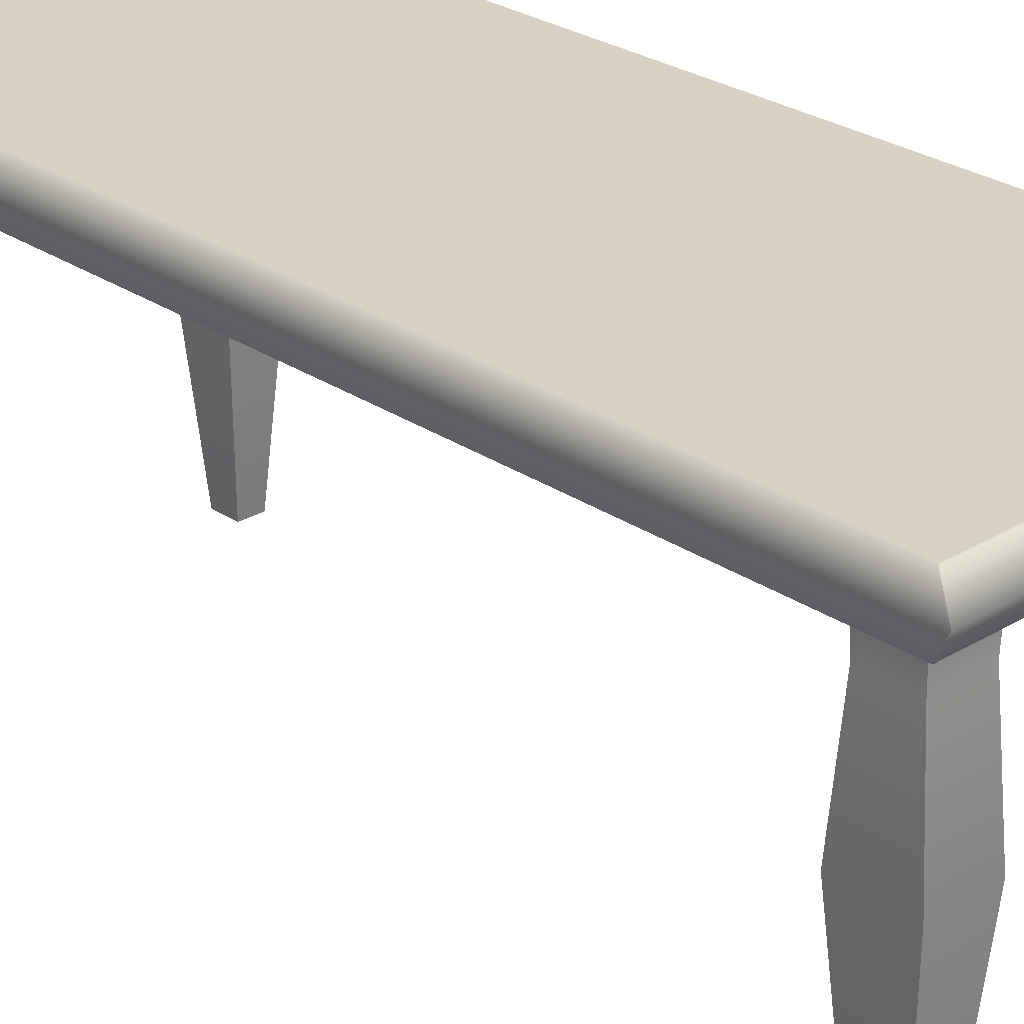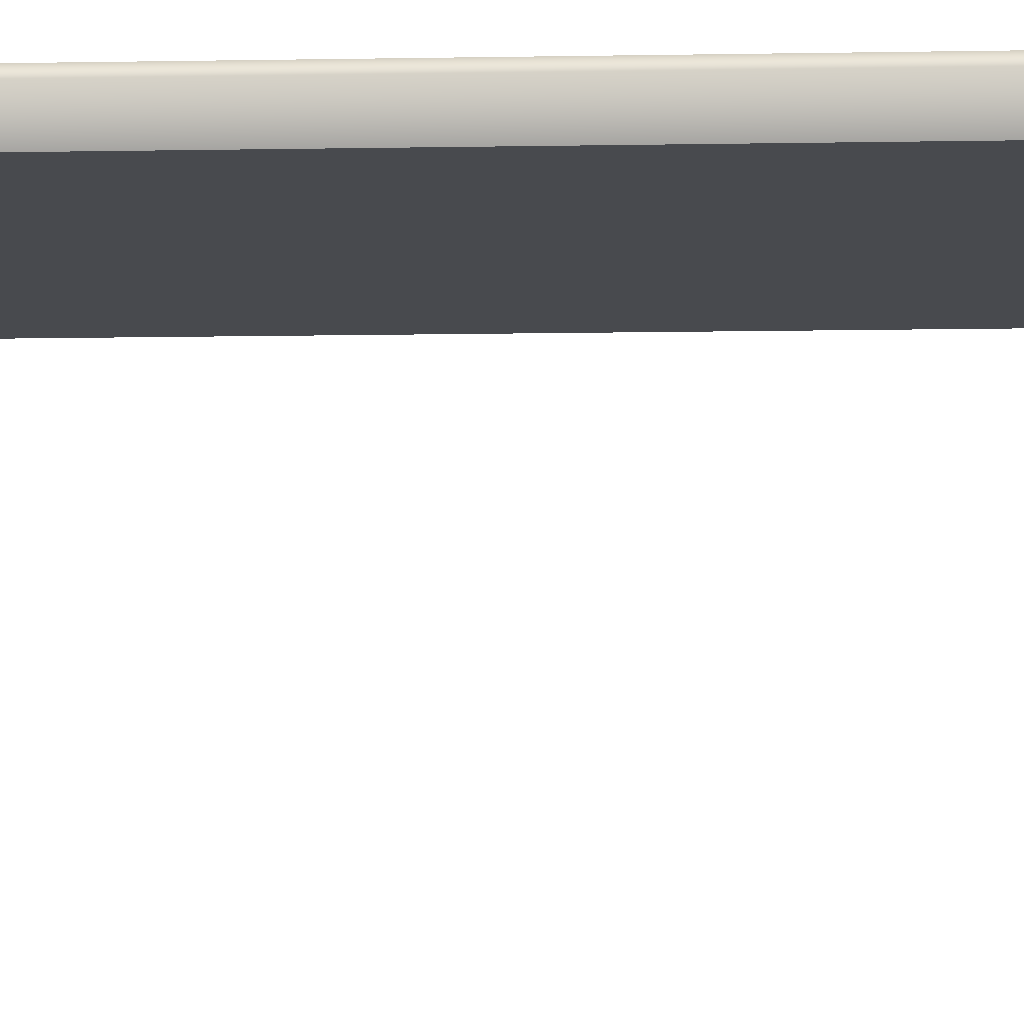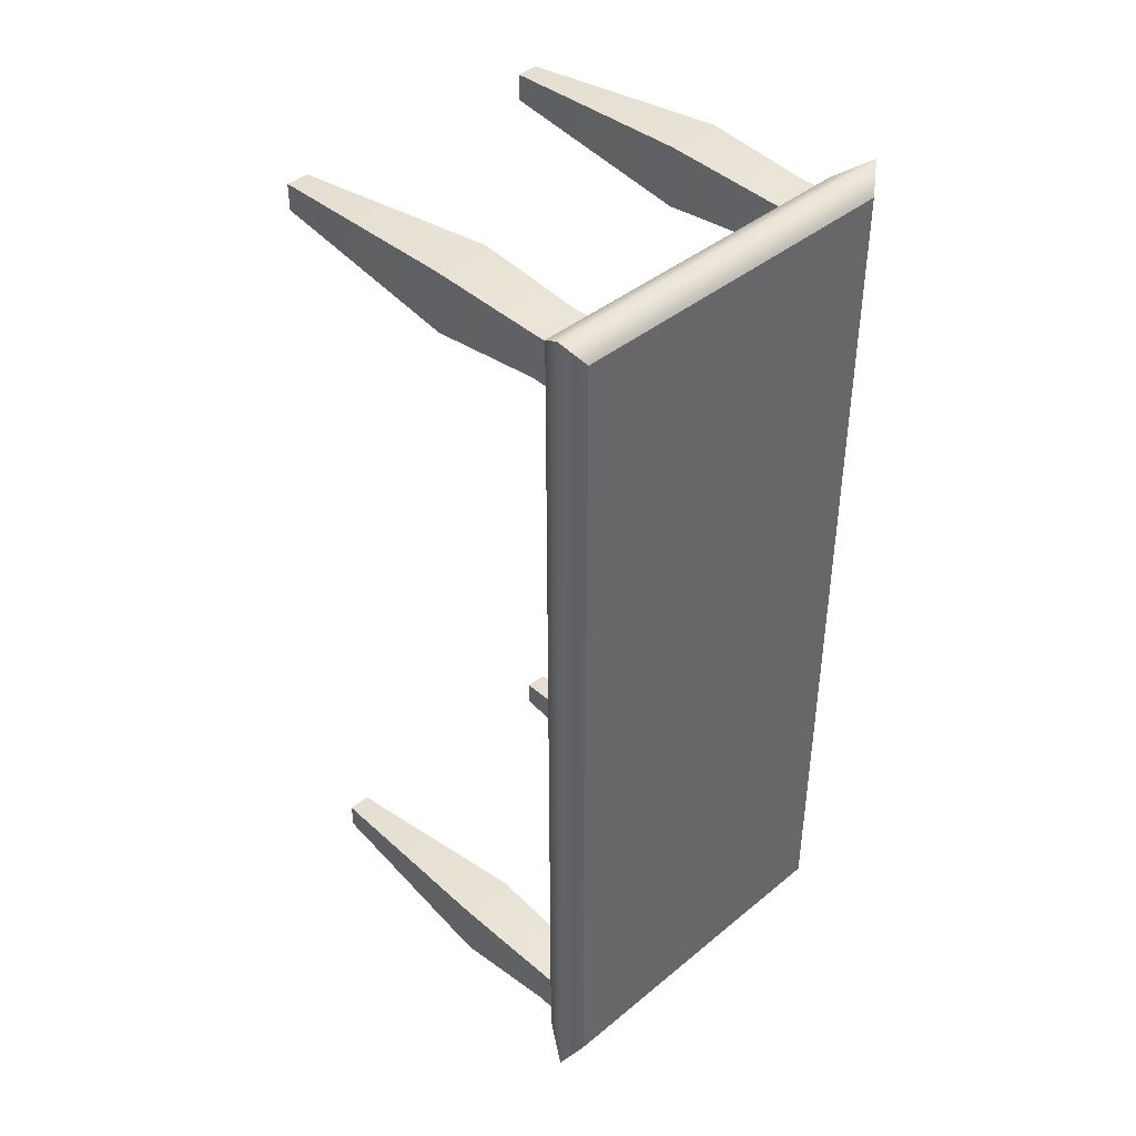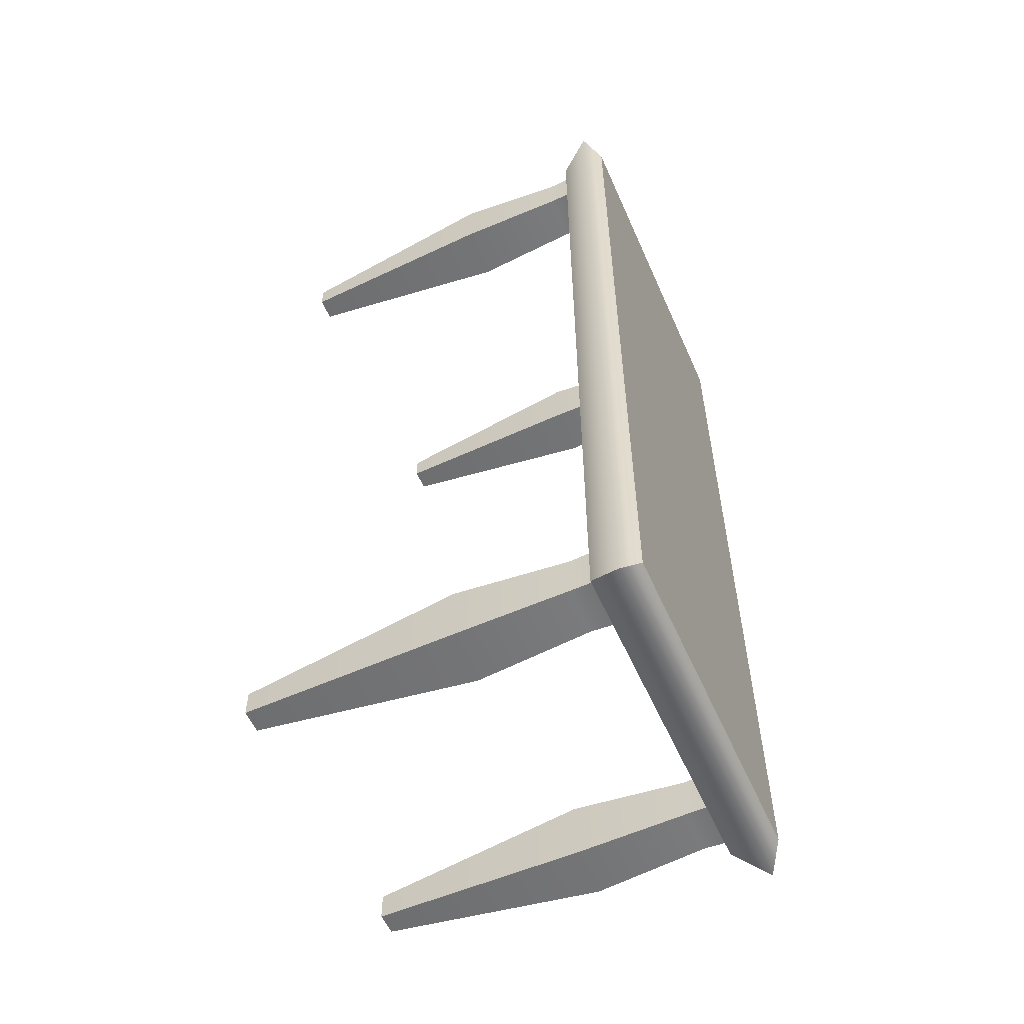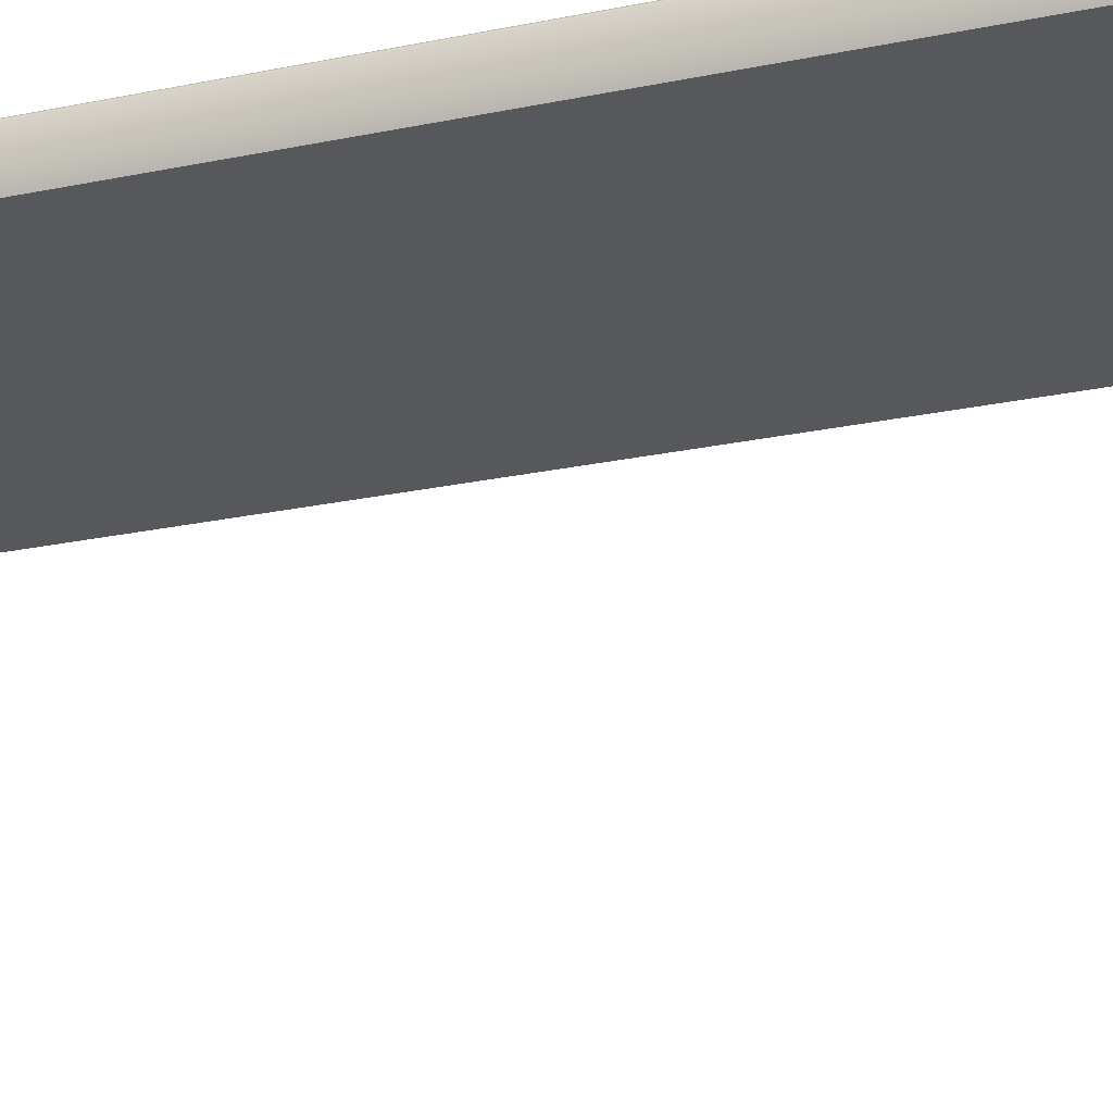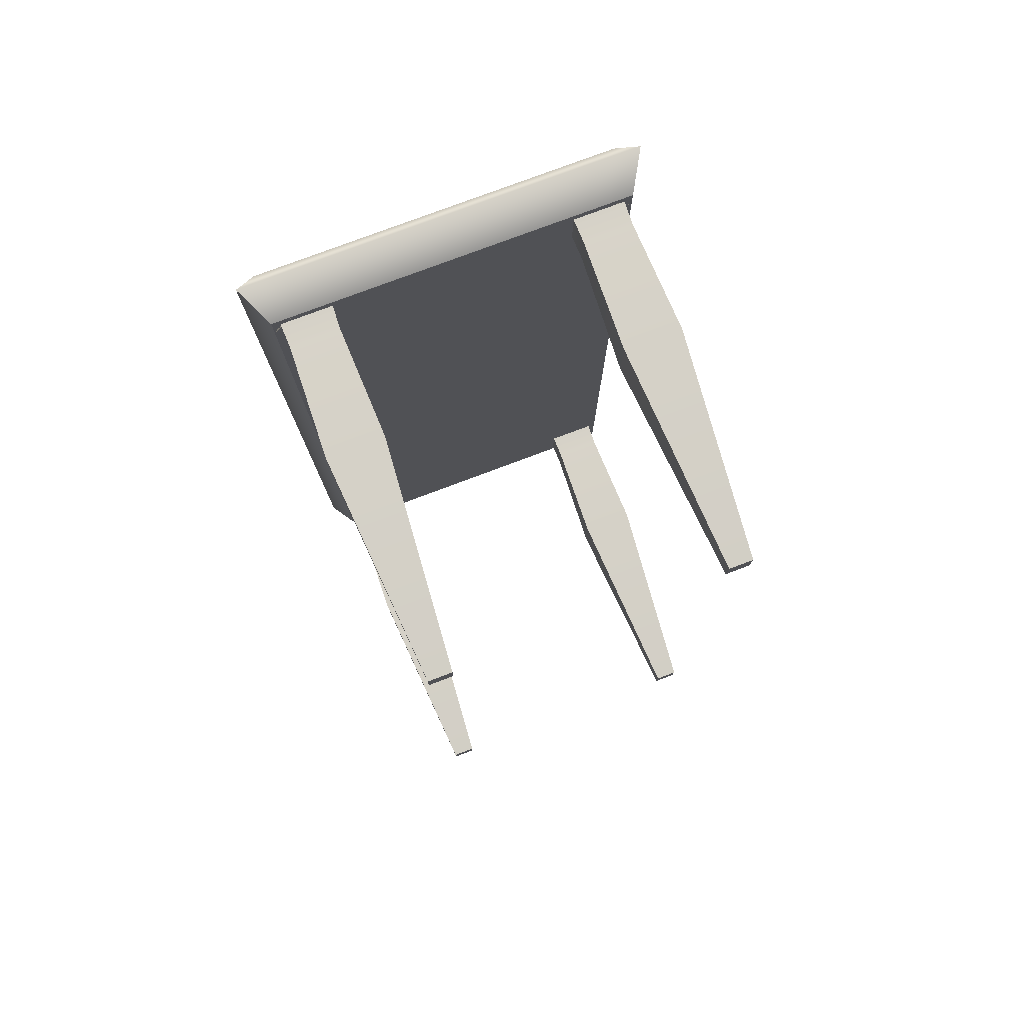
<metadata>
{"format":"obj","ext":"obj","renderer":"f3d","projection":"perspective","resolution":1024,"background":"white","views":[{"elev":26.8,"azim":-43.5,"up":"+Y"},{"elev":-13.2,"azim":-87.9,"up":"+Y"},{"elev":41.6,"azim":135.3,"up":"+Z"},{"elev":-56.7,"azim":113.8,"up":"+Z"},{"elev":-27.7,"azim":107.2,"up":"+Y"},{"elev":78.2,"azim":-20.6,"up":"+Z"}]}
</metadata>
<code>
g default
v 7.196 4.538 1.684
v 11.21 4.538 1.684
v 7.196 5.093 1.684
v 11.21 5.093 1.684
v 7.196 5.093 -8.526
v 11.21 5.093 -8.526
v 7.196 4.538 -8.526
v 11.21 4.538 -8.526
v 7.196 5.093 1.046
v 11.21 5.093 1.046
v 11.21 4.538 1.046
v 7.196 4.538 1.046
v 7.196 4.538 -7.888
v 11.21 4.538 -7.888
v 11.21 5.093 -7.888
v 7.196 5.093 -7.888
v 7.698 4.538 1.684
v 7.86 4.538 1.061
v 7.86 4.538 -7.904
v 7.698 4.538 -8.526
v 7.698 5.093 -8.526
v 7.698 5.093 -7.888
v 7.698 5.093 1.046
v 7.698 5.093 1.684
v 10.55 4.538 1.061
v 10.71 4.538 1.684
v 10.71 5.093 1.684
v 10.71 5.093 1.046
v 10.71 5.093 -7.888
v 10.71 5.093 -8.526
v 10.71 4.538 -8.526
v 10.55 4.538 -7.904
v 7.196 5.093 1.365
v 7.698 5.093 1.365
v 10.71 5.093 1.365
v 11.21 5.093 1.365
v 11.21 4.538 1.365
v 10.55 4.538 1.581
v 7.86 4.538 1.581
v 7.196 4.538 1.365
v 7.196 4.538 -8.207
v 7.86 4.538 -8.424
v 10.55 4.538 -8.424
v 11.21 4.538 -8.207
v 11.21 5.093 -8.207
v 10.71 5.093 -8.207
v 7.698 5.093 -8.207
v 7.196 5.093 -8.207
v 7.447 4.538 1.684
v 7.285 4.538 1.581
v 7.285 4.538 1.061
v 7.285 4.538 -7.904
v 7.285 4.538 -8.424
v 7.447 4.538 -8.526
v 7.447 5.093 -8.526
v 7.447 5.093 -8.207
v 7.447 5.093 -7.888
v 7.447 5.093 1.046
v 7.447 5.093 1.365
v 7.447 5.093 1.684
v 11.12 4.538 1.061
v 11.12 4.538 1.581
v 10.96 4.538 1.684
v 10.96 5.093 1.684
v 10.96 5.093 1.365
v 10.96 5.093 1.046
v 10.96 5.093 -7.888
v 10.96 5.093 -8.207
v 10.96 5.093 -8.526
v 10.96 4.538 -8.526
v 11.12 4.538 -8.424
v 11.12 4.538 -7.904
v 7.441 0.5168 1.477
v 7.441 0.5168 1.165
v 7.704 0.5168 1.165
v 7.704 0.5168 1.477
v 7.441 0.5168 -8.008
v 7.441 0.5168 -8.32
v 7.704 0.5168 -8.32
v 7.704 0.5168 -8.008
v 10.97 0.5168 1.165
v 10.97 0.5168 1.477
v 10.7 0.5168 1.477
v 10.7 0.5168 1.165
v 10.97 0.5168 -8.32
v 10.97 0.5168 -8.008
v 10.7 0.5168 -8.008
v 10.7 0.5168 -8.32
v 6.982 4.916 1.961
v 7.261 4.916 1.961
v 7.541 4.916 1.961
v 10.87 4.916 1.961
v 11.15 4.916 1.961
v 11.43 4.916 1.961
v 11.43 4.916 1.624
v 11.43 4.916 1.288
v 11.43 4.916 -8.131
v 11.43 4.916 -8.467
v 11.43 4.916 -8.803
v 11.15 4.916 -8.803
v 10.87 4.916 -8.803
v 7.541 4.916 -8.803
v 7.261 4.916 -8.803
v 6.982 4.916 -8.803
v 6.982 4.916 -8.467
v 6.982 4.916 -8.131
v 6.982 4.916 1.288
v 6.982 4.916 1.624
v 11.11 4.283 -8.417
v 11.11 4.283 -7.91
v 10.56 4.283 -7.91
v 10.56 4.283 -8.417
v 7.295 4.283 -8.417
v 7.295 4.283 -7.91
v 7.85 4.283 -7.91
v 7.85 4.283 -8.417
v 11.11 4.274 1.068
v 11.11 4.274 1.574
v 10.56 4.274 1.574
v 10.56 4.274 1.068
v 7.296 4.274 1.068
v 7.296 4.274 1.574
v 7.849 4.274 1.574
v 7.849 4.274 1.068
v 11.16 2.999 -8.516
v 10.51 2.999 -8.516
v 10.51 2.999 -7.812
v 11.16 2.999 -7.812
v 7.252 2.999 -8.516
v 7.894 2.999 -8.516
v 7.894 2.999 -7.812
v 7.252 2.999 -7.812
v 11.16 3.002 0.9689
v 10.51 3.002 0.9689
v 10.51 3.002 1.674
v 11.16 3.002 1.674
v 7.251 3.002 0.9689
v 7.894 3.002 0.9689
v 7.894 3.002 1.674
v 7.251 3.002 1.674
g Table
f 24 91 92 27
f 28 29 22 23
f 101 102 21 30
f 18 19 32 25
f 10 96 97 15
f 106 107 9 16
f 28 23 34 35
f 36 95 96 10
f 18 25 38 39
f 9 107 108 33
f 32 19 42 43
f 15 97 98 45
f 22 29 46 47
f 48 105 106 16
f 73 74 75 76
f 19 18 51 52
f 77 78 79 80
f 102 103 55 21
f 56 57 22 47
f 23 22 57 58
f 58 59 34 23
f 60 90 91 24
f 81 82 83 84
f 27 92 93 64
f 65 66 28 35
f 29 28 66 67
f 67 68 46 29
f 100 101 30 69
f 85 86 87 88
f 25 32 72 61
f 59 60 24 34
f 24 27 35 34
f 64 65 35 27
f 94 95 36 4
f 26 38 62 63
f 26 17 39 38
f 49 50 39 17
f 33 108 89 3
f 53 54 20 42
f 20 31 43 42
f 70 71 43 31
f 45 98 99 6
f 30 46 68 69
f 30 21 47 46
f 55 56 47 21
f 104 105 48 5
f 40 50 49 1
f 12 51 50 40
f 12 13 52 51
f 41 53 52 13
f 7 54 53 41
f 5 55 103 104
f 48 56 55 5
f 16 57 56 48
f 16 9 58 57
f 33 59 58 9
f 3 60 59 33
f 89 90 60 3
f 37 62 61 11
f 63 62 37 2
f 64 93 94 4
f 36 65 64 4
f 10 66 65 36
f 10 15 67 66
f 45 68 67 15
f 69 68 45 6
f 99 100 69 6
f 44 71 70 8
f 14 72 71 44
f 14 11 61 72
f 50 51 121 122
f 51 18 124 121
f 18 39 123 124
f 39 50 122 123
f 52 53 113 114
f 53 42 116 113
f 42 19 115 116
f 19 52 114 115
f 117 118 136 133
f 118 119 135 136
f 119 120 134 135
f 120 117 133 134
f 109 110 128 125
f 110 111 127 128
f 111 112 126 127
f 112 109 125 126
f 1 49 90 89
f 91 90 49 17
f 92 91 17 26
f 93 92 26 63
f 94 93 63 2
f 2 37 95 94
f 96 95 37 11
f 97 96 11 14
f 98 97 14 44
f 99 98 44 8
f 70 100 99 8
f 31 101 100 70
f 20 102 101 31
f 54 103 102 20
f 104 103 54 7
f 7 41 105 104
f 106 105 41 13
f 12 107 106 13
f 108 107 12 40
f 89 108 40 1
f 71 72 110 109
f 72 32 111 110
f 32 43 112 111
f 43 71 109 112
f 132 129 78 77
f 131 132 77 80
f 130 131 80 79
f 129 130 79 78
f 61 62 118 117
f 62 38 119 118
f 38 25 120 119
f 25 61 117 120
f 140 137 74 73
f 139 140 73 76
f 138 139 76 75
f 137 138 75 74
f 126 125 85 88
f 127 126 88 87
f 128 127 87 86
f 125 128 86 85
f 113 116 130 129
f 116 115 131 130
f 115 114 132 131
f 114 113 129 132
f 134 133 81 84
f 135 134 84 83
f 136 135 83 82
f 133 136 82 81
f 121 124 138 137
f 124 123 139 138
f 123 122 140 139
f 122 121 137 140

</code>
